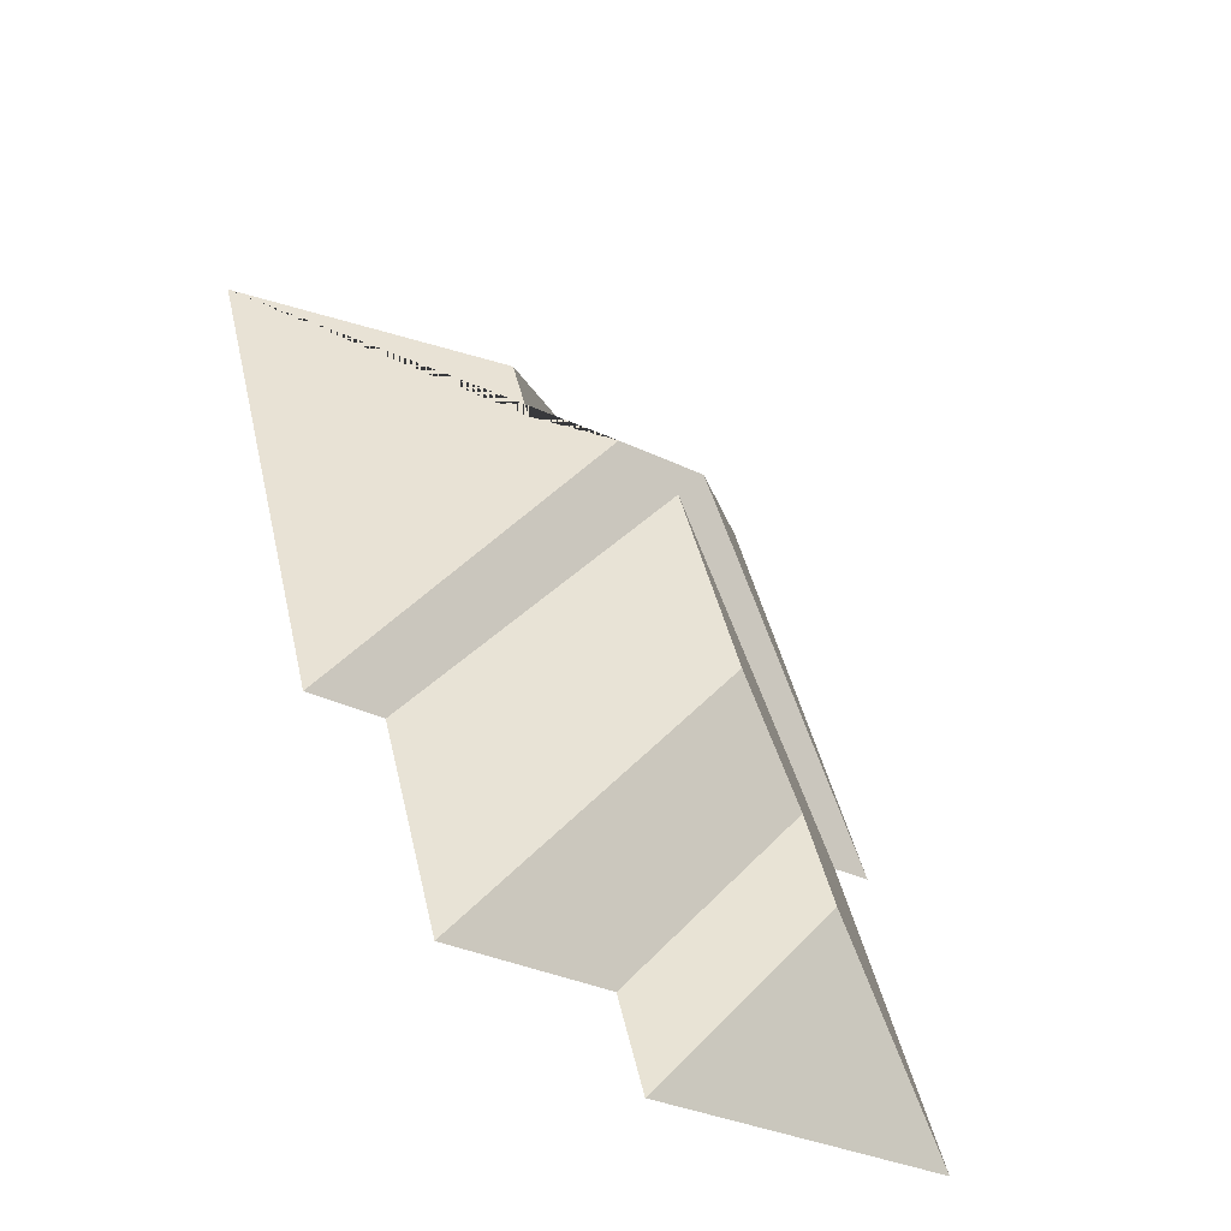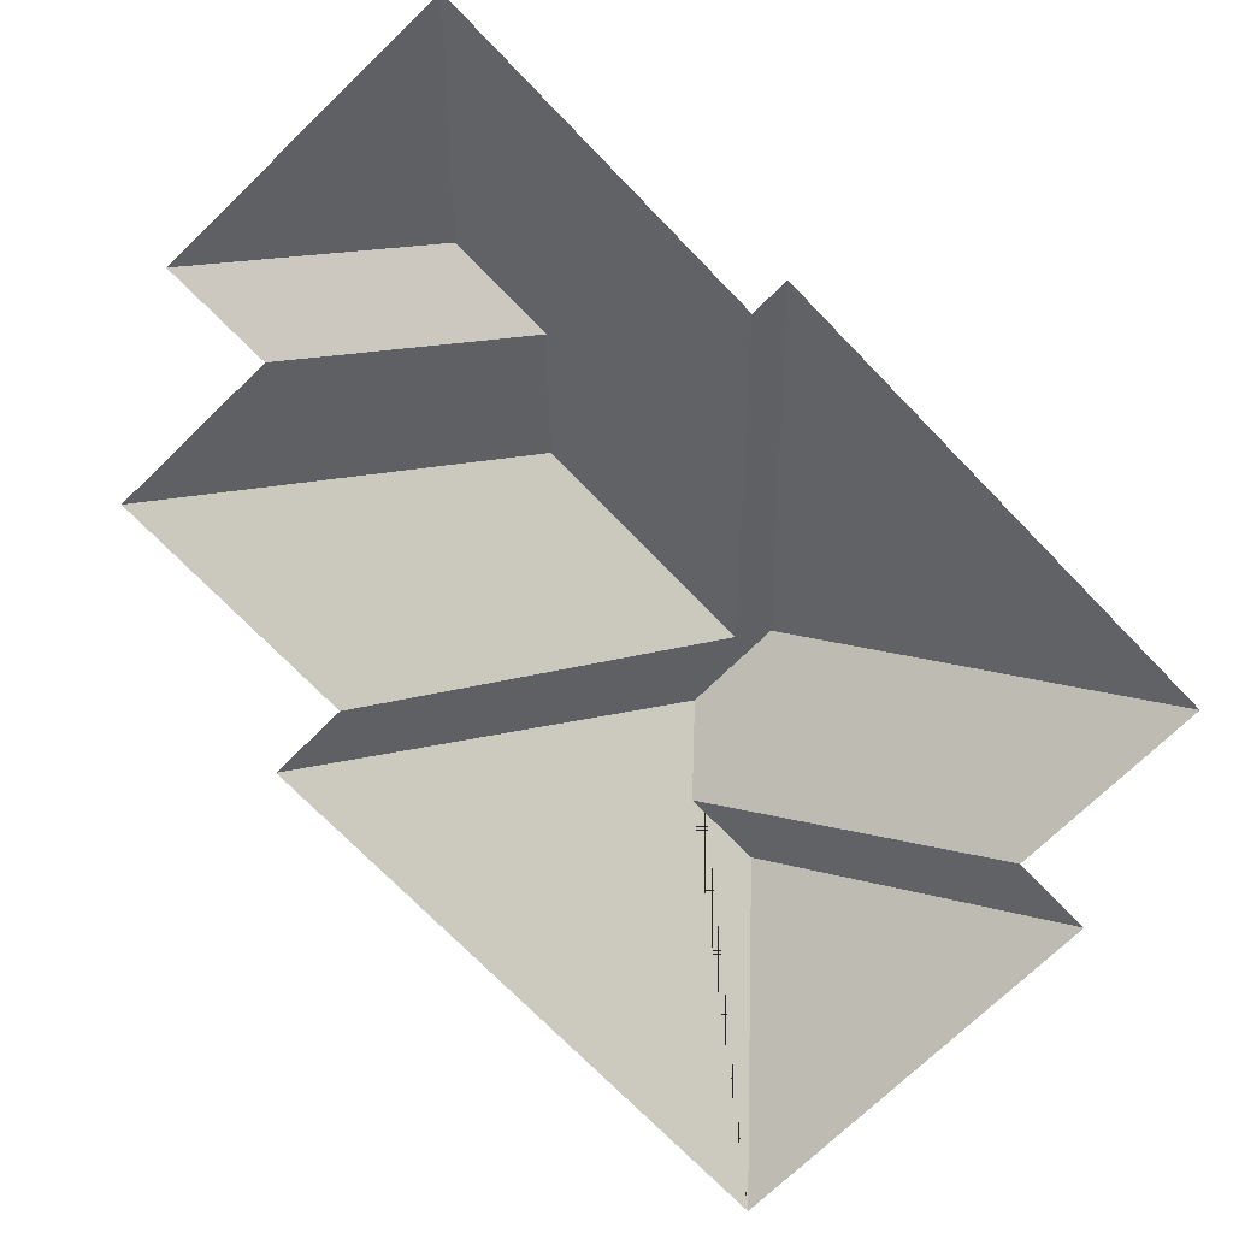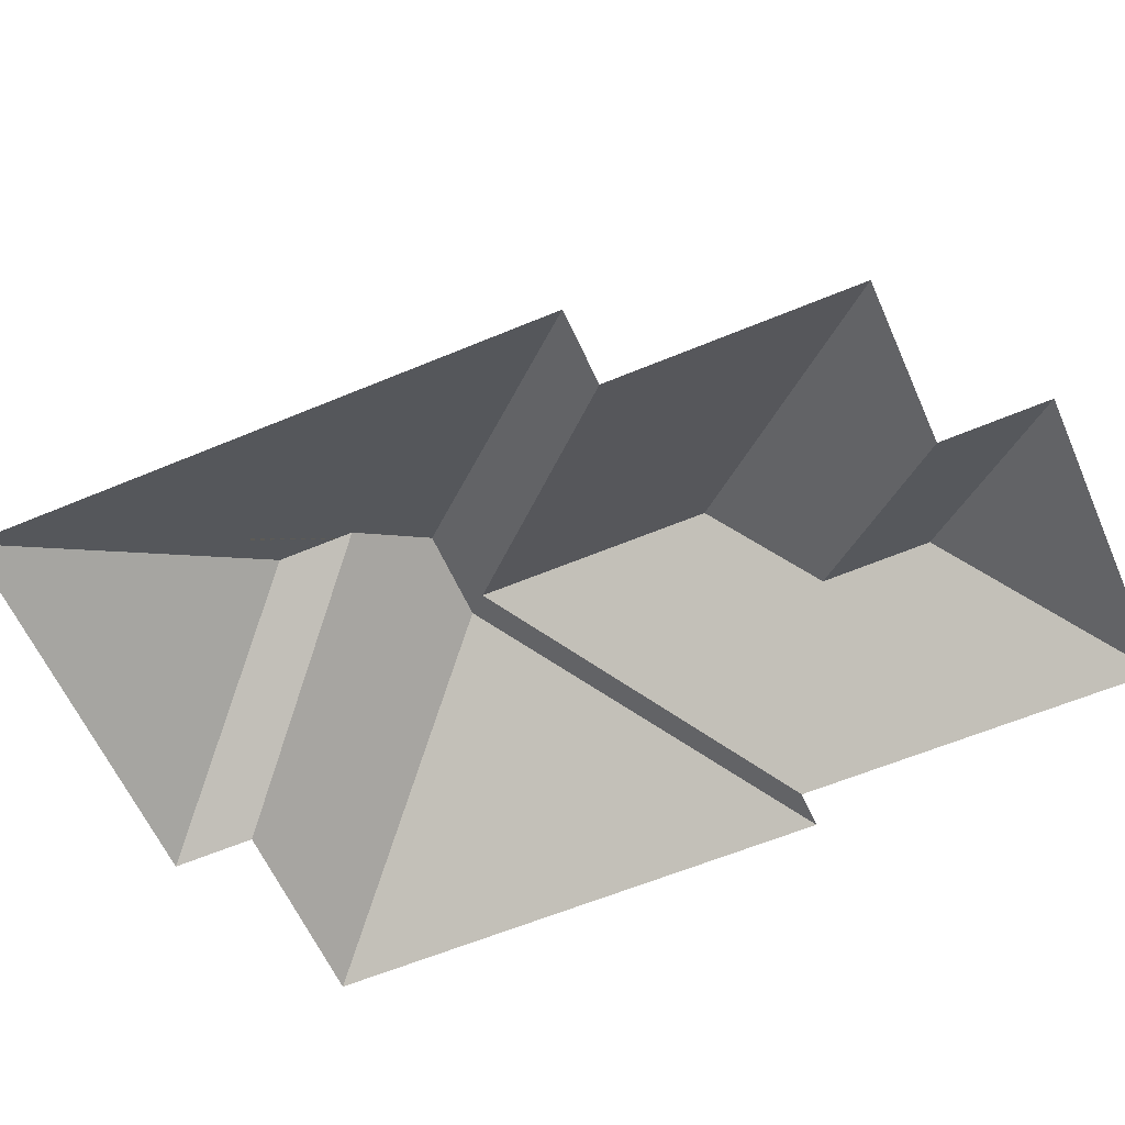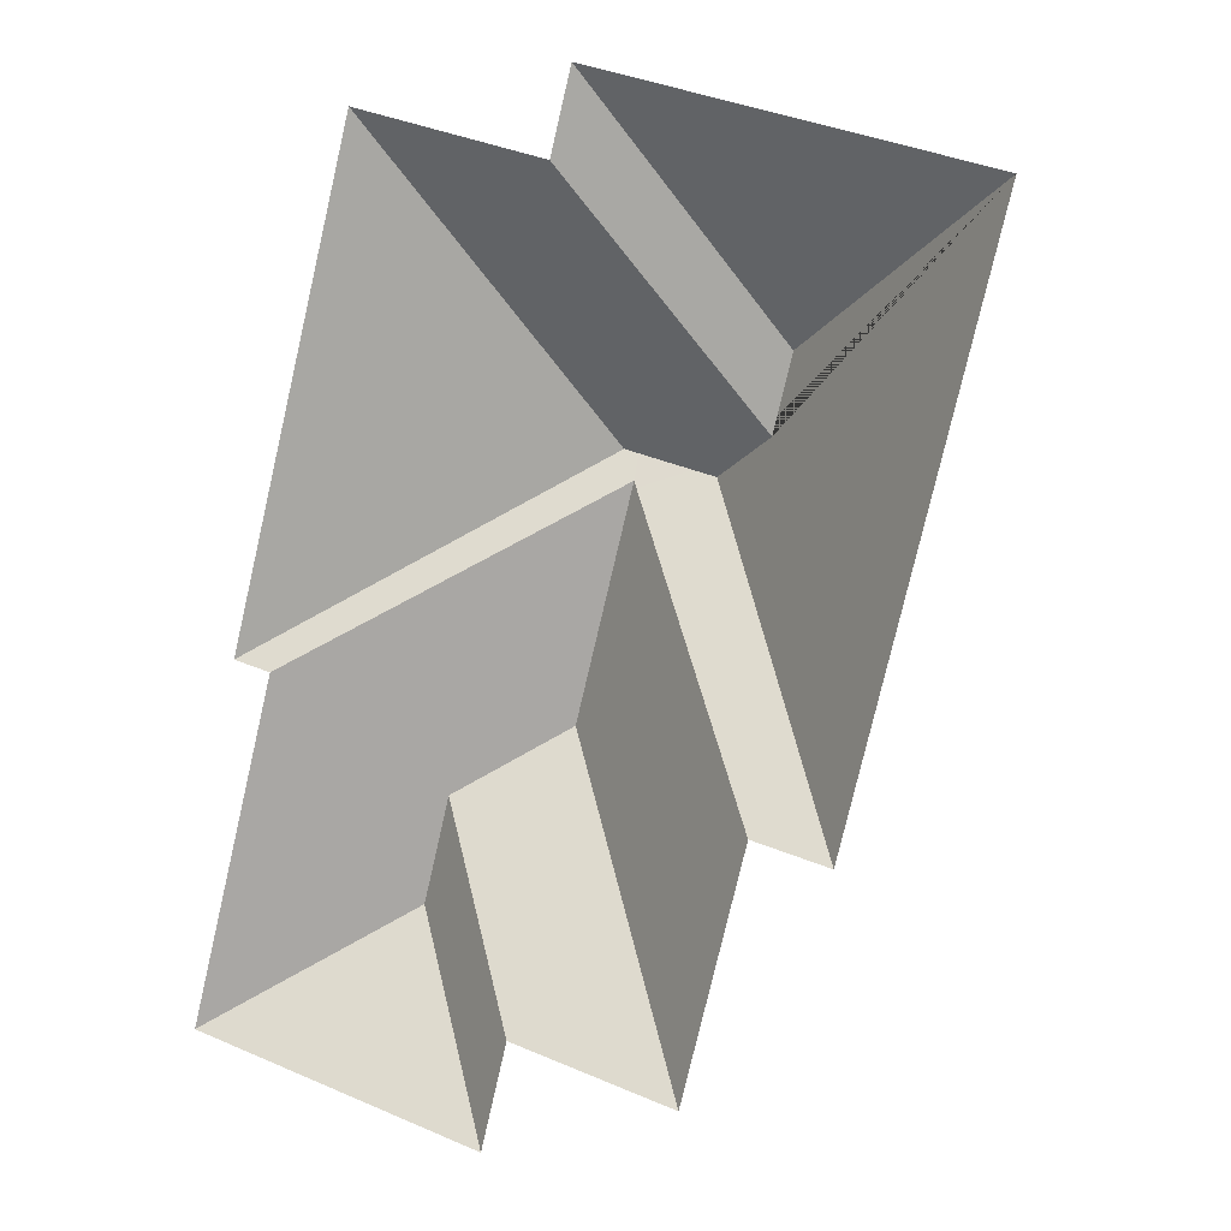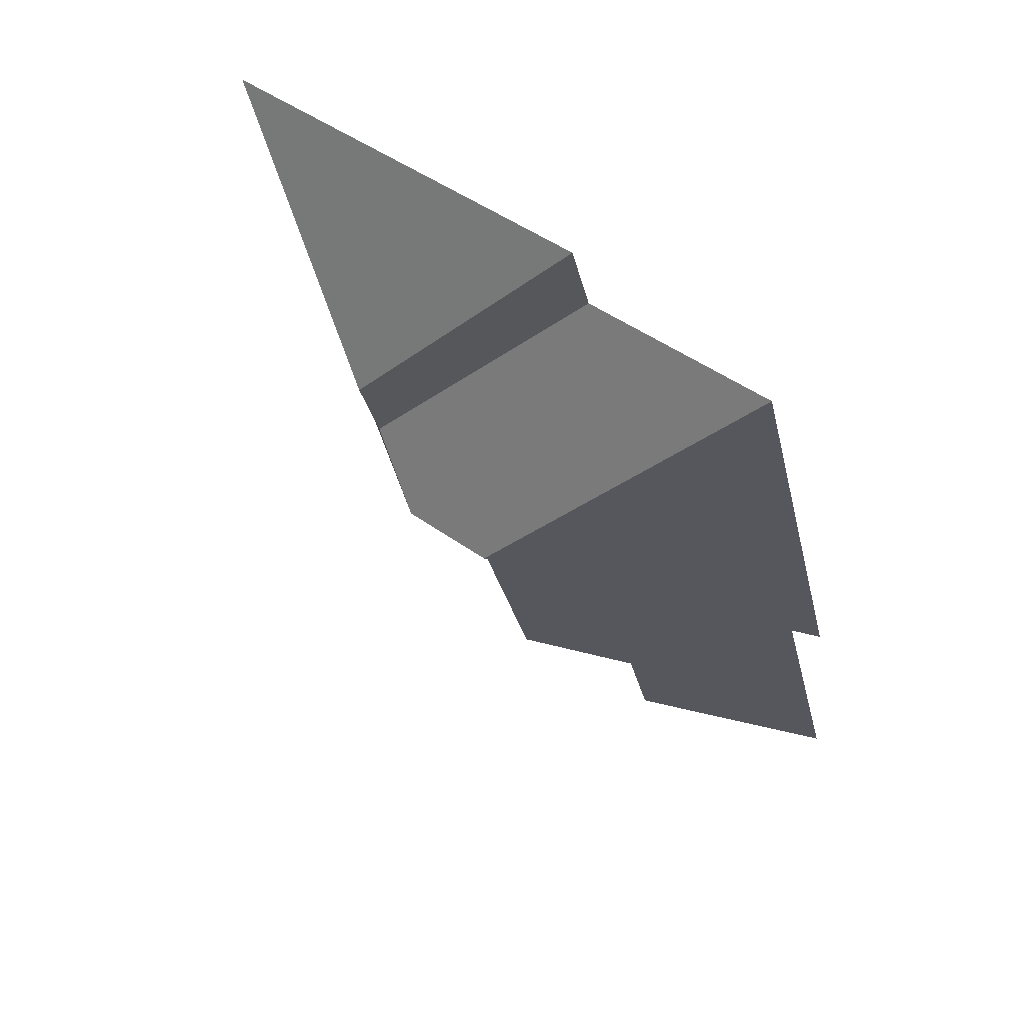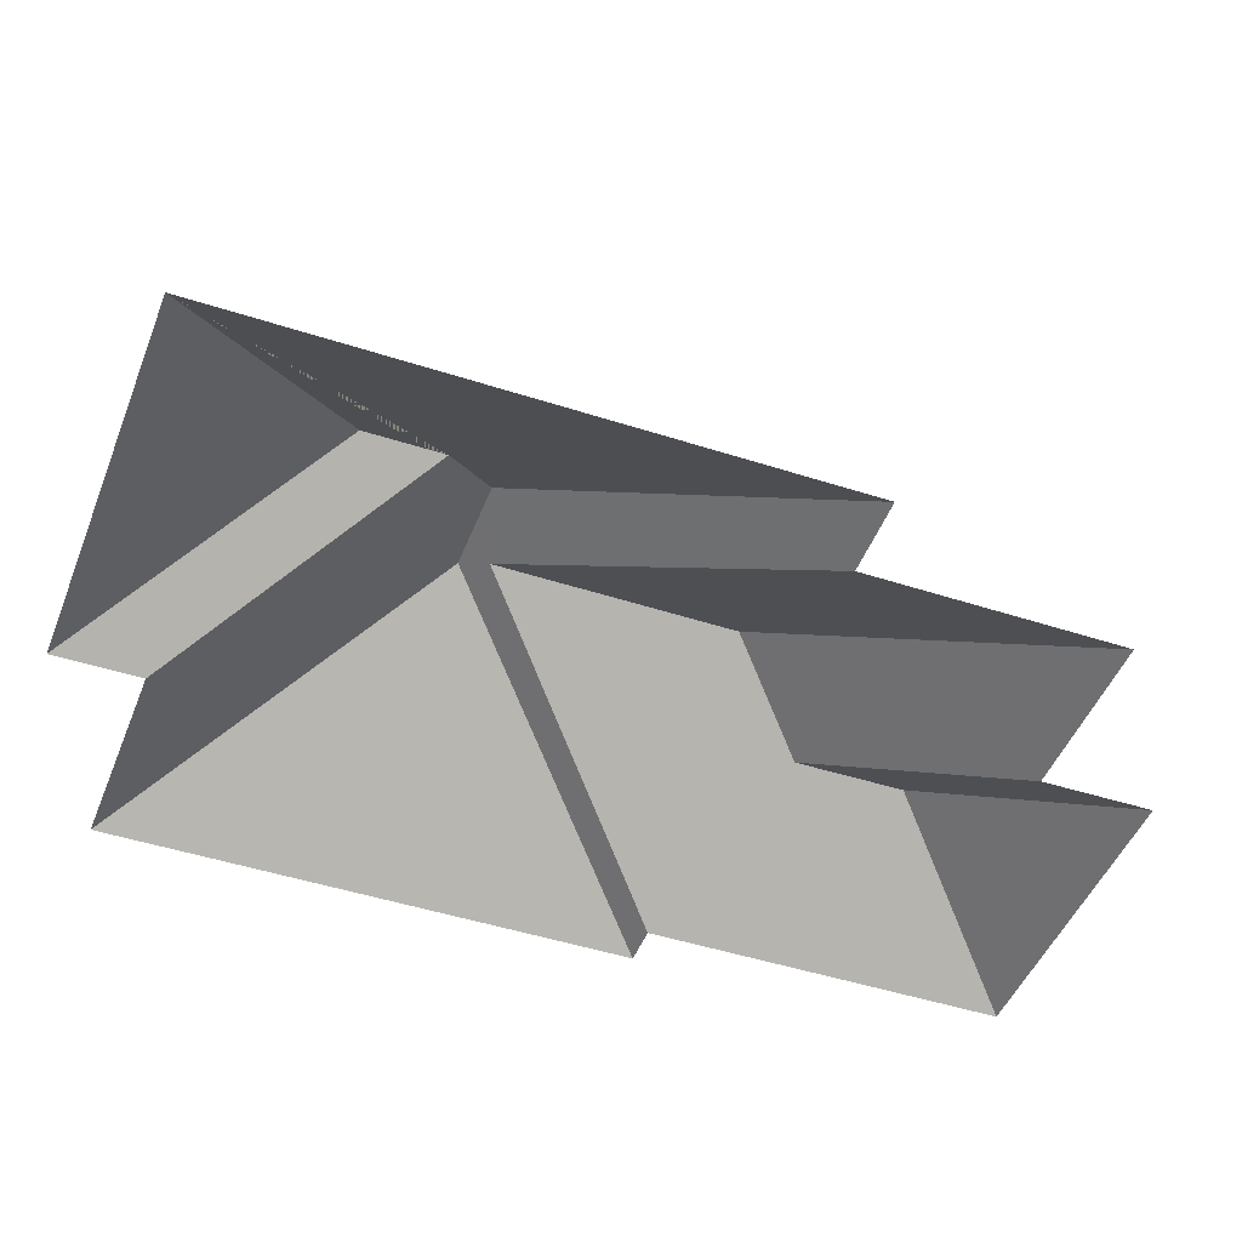
<metadata>
{"format":"obj","ext":"obj","renderer":"f3d","projection":"perspective","resolution":1024,"background":"white","views":[{"elev":-56.2,"azim":147.2,"up":"+Z"},{"elev":-72.0,"azim":-121.5,"up":"+Y"},{"elev":-59.3,"azim":127.9,"up":"+Y"},{"elev":6.7,"azim":25.0,"up":"+Z"},{"elev":71.2,"azim":-143.6,"up":"+Z"},{"elev":-45.8,"azim":83.9,"up":"+Y"}]}
</metadata>
<code>
o BK39_500_017028_0018_roof
v 13.35 75 -340.4
v 124.6 75 -369.1
v 134.4 75 -330.2
v 195.6 75 -345.9
v 81.28 116.2 -298.3
v 91.19 116.1 -259.3
v 128.6 138.8 -235.9
v 45.95 75 -214.2
v 31.8 75 -210.6
v 247.1 75 -263.2
v 218.9 75 -256.3
v 152.2 137.4 -153.2
v 150.6 138.9 -150.9
v 149.6 145 -142
v 178.4 144.9 -149.3
v 144.1 145 -140.6
v 169.5 144.9 -147
v 204.4 129.1 -134.5
v 211.6 129.1 -106.6
v 78.84 75 -28.47
v 150.9 75 -47.09
v 158.6 75 -17.3
v 301.1 75 -54.08
v 13.35 0 -340.4
v 124.6 0 -369.1
v 134.4 0 -330.2
v 195.6 0 -345.9
v 218.9 0 -256.3
v 247.1 0 -263.2
v 301.1 0 -54.08
v 158.6 0 -17.3
v 150.9 0 -47.09
v 78.84 0 -28.47
v 31.8 0 -210.6
v 45.95 0 -214.2
f 22 19 23
f 22 21 18 19
f 21 20 16 14 17 15 18
f 20 9 16
f 9 8 13 14 16
f 8 1 5 6 7 13
f 1 2 5
f 2 3 6 5
f 3 4 7 6
f 17 12 13 14
f 4 11 12 13 7
f 11 10 15 17 12
f 23 10 15 18 19

</code>
